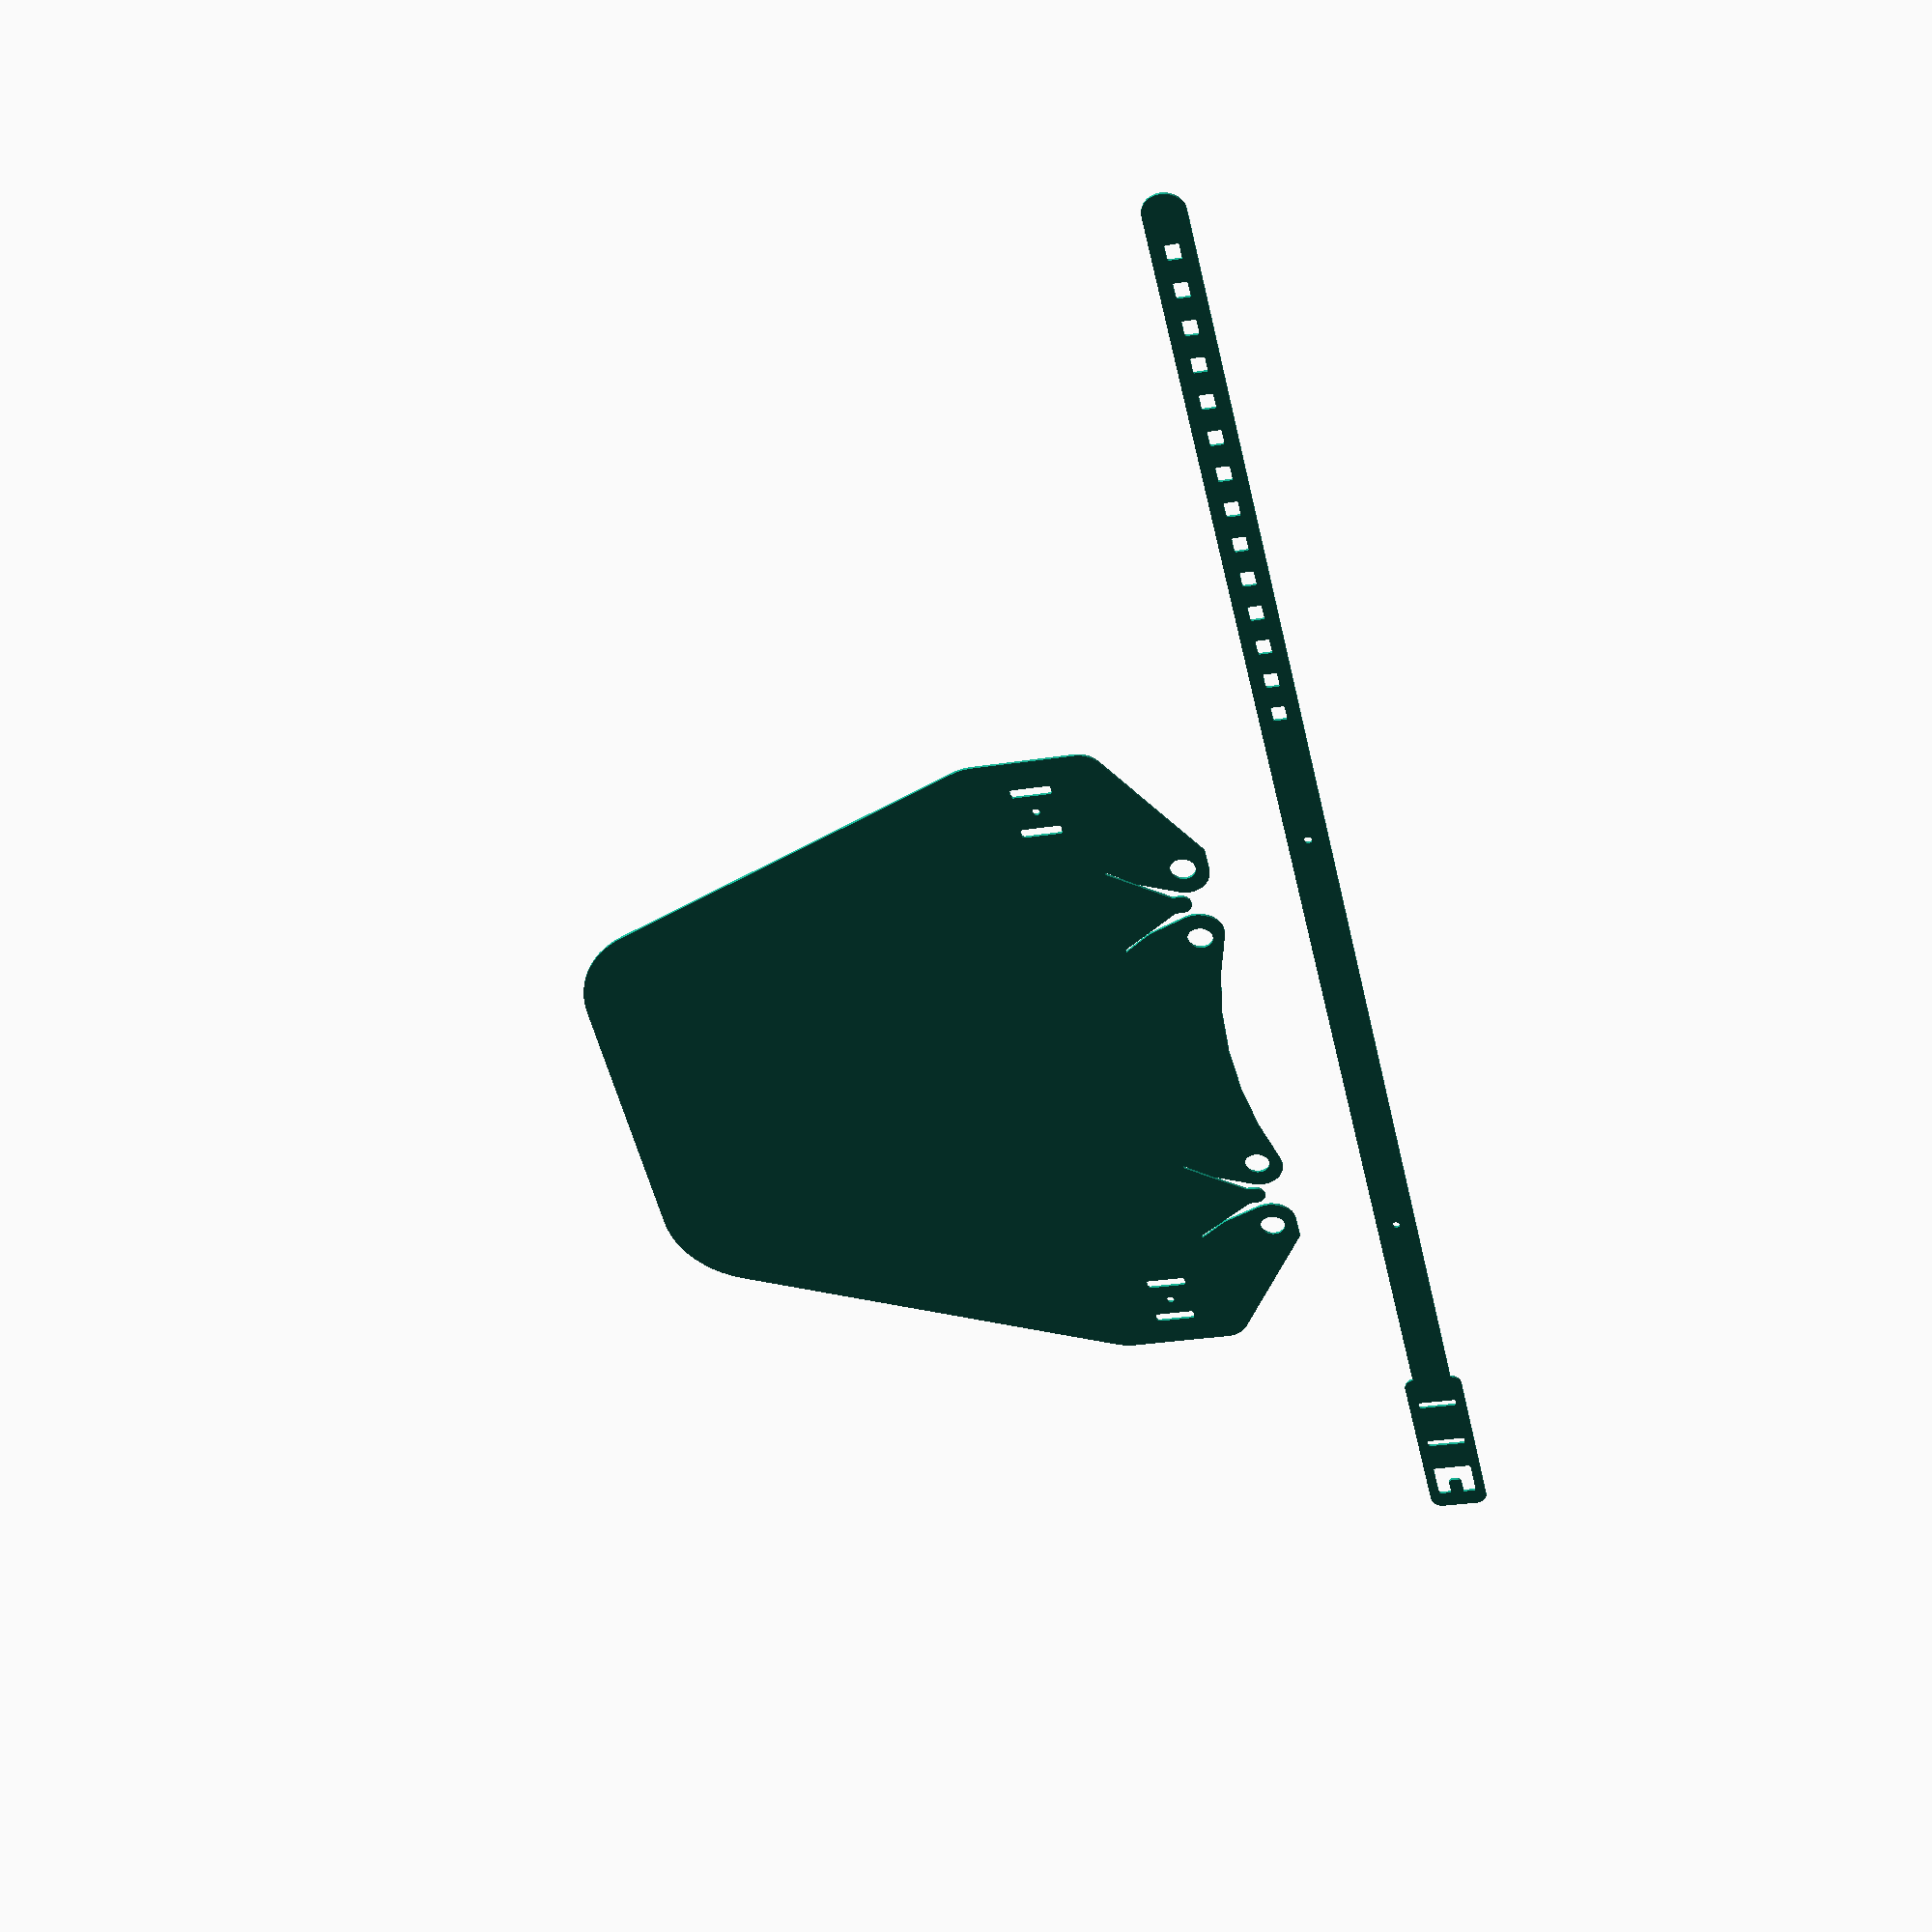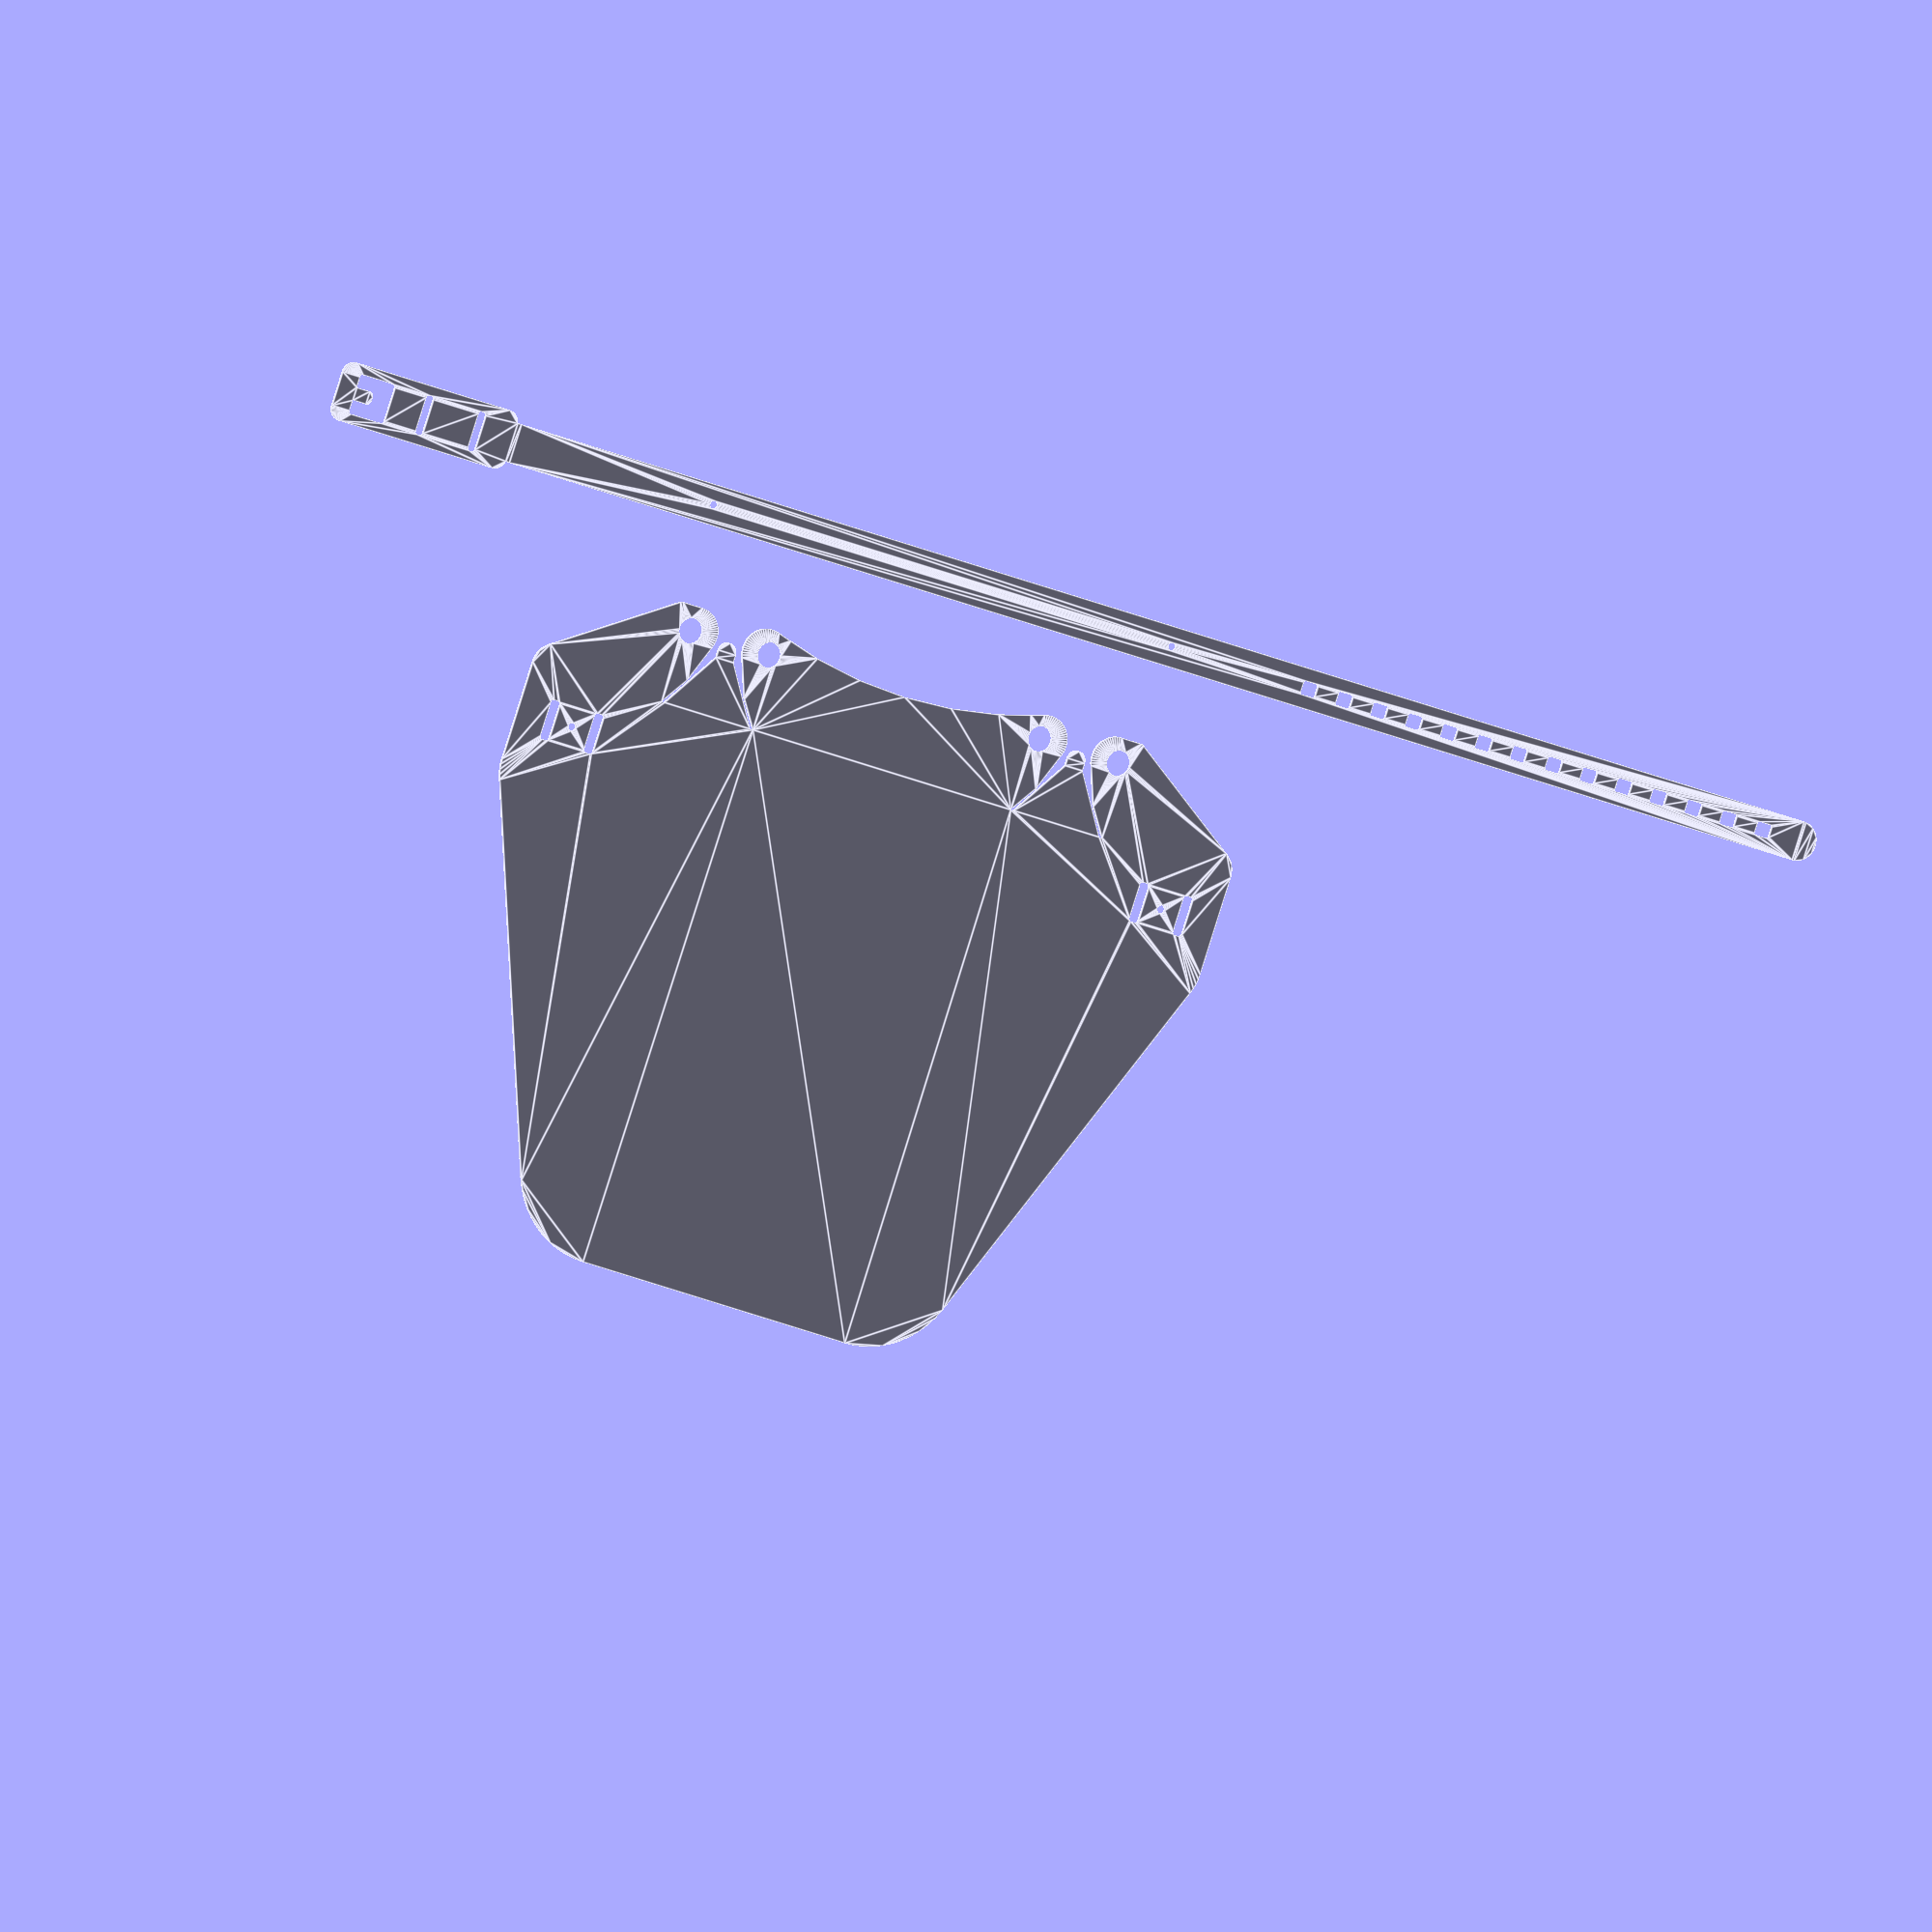
<openscad>
shield_width = 320;
shield_height = 220;

strap_length = 700;
strap_inner = 16;
strap_outer = 24;

$fa = 6;
$fs = .5;

module roundedRectangle(x, y, z, r) {
    difference() {
        cube([x, y, z], center=true);
        for (sx = [-1, 1]) {
           for (sy = [-1, 1]) {
              scale([sx, sy]) {
                translate([x/2, y/2])difference() {
                    cube([2*r, 2*r, 2*z], center=true);
                    translate([-r, -r])cylinder(3*z, r=r, center=true);
                }
              }
            }
        }
    }
}

module clip(wo, wi, f=.2) {
    difference() {
        roundedRectangle(3*wo+(wo-wi), wo, 1, 5);
        //for (x = [-1.5*wo+wi/2:wo/2:1.5*wo-wi/4])translate([x, 0, 0])roundedRectangle(wi/3, wi, 3, 1);
        translate([1*wo, 0, 0])difference() {
            roundedRectangle(wi, wi, 2, 1);
            translate([0.5*wi, 0, 0])roundedRectangle(wi, wi/3, 3, 2);
        }
        roundedRectangle(f*wi, wi, 2, 1);
        translate([-wo, 0, 0])roundedRectangle(f*wi, wi, 2, 1);
    }
}

module strap(lt, l, w, wi) {
    offset = 50;
    union() {
        difference() {
            union(){
                translate([-2*w-offset, 0])roundedRectangle(lt-4*w, wi, 1, wi/2);
                //roundedRectangle(l+40, w, 1, 5); // middle part
                translate([lt/2-2.6*w-offset, 0])clip(w, wi);
                /*
                for (msx = [-1, 1])scale([msx, 1, 1]) {
                    translate([l/2-45, 0, 0])roundedRectangle(20, wi+8, 1, 1);
                }*/
            }
            /*
            for (i = [-1, 1])for (j = [-1, 1])scale([i, j, 1]) {
                translate([l/2-15, wi/2+1])roundedRectangle(30, 2, 2, 1);
                translate([l/2-15, -(wi/2+1)])roundedRectangle(30, 2, 2, 1);
                difference() {
                    translate([l/2-15, wi/2+(w-wi)/4+1])cube([10, (w-wi)/2-2, 2], true);
                    translate([l/2-10, wi/2+(w-wi)/4+1])cylinder(5, d=(w-wi)/2-2, true);
                    translate([l/2-20, wi/2+(w-wi)/4+1])cylinder(5, d=(w-wi)/2-2, true);
                }

            }
            */
            for (x = [-lt/2-offset+w:wi:-l/2-25]) translate([x, 0])roundedRectangle(0.4*wi, wi/3, 2, 0.5);
            for (i = [-1, 1])scale([i, 1, 1]) {
                translate([l/2-25, 0])cylinder(3, d=3.1, center=true);
                /*
                translate([l/2-15, 0])roundedRectangle(1, wi/3+2, 2, 0.5);
                for (j = [-1, 1])scale([1, j, 1]) {
                    translate([l/2-5-4.5, wi/6+0.5])roundedRectangle(12, 1, 2, 0.5);
                }
                
                translate([l/2-25, 0])roundedRectangle(1, wi/3+2, 2, 0.5);
                for (j = [-1, 1])scale([1, j, 1]) {
                    translate([l/2-35+4.5, wi/6+0.5])roundedRectangle(12, 1, 2, 0.5);
                }
                */              
            }
        }
        difference() {
            for (i = [-1, 1])scale([i, 1, 1]) {
                translate([20, 0, 0])roundedRectangle(30, w/2, 1, 2);
                translate([5, 0, 0])roundedRectangle(9, 10, 1, 1);
            }
            for (i = [-1, 1])scale([i, 1, 1]) {
                // inner connection
                translate([3, 0, 0])roundedRectangle(0.6, w/8, 2, 0.05);
            }
        }
    }
}

module strap2(lt, l, w) {
    difference() {
        roundedRectangle(lt, w, 1, w/2);
        translate([-lt/2+120+25, 0, 0])cylinder(2, d=5.5, center=true);
        translate([-lt/2+120+l-25, 0, 0])cylinder(2, d=5.5, center=true);
    }
}

module shield(w, h, s=20) {
    union(){
        difference() {
            hull() {
                for (sx = [-1, 1])scale([sx, 1, 1]) {
                    translate([60, 40,])cylinder(1, r=40);
                    translate([w/2-20, h-40, 0])cylinder(1, r=20);
                    translate([w/2-10, h,])cylinder(1, r=10);
                    translate([105, h+40-2,])cylinder(1, r=2);
                    
                }
                
            }
            for (sx = [-1, 1])scale([sx, 1, 1]) {
                // Strap
                //translate([w/2, h-20])roundedRectangle(10, si, 2, 0.5);
                translate([w/2-35, h-20])
                    roundedRectangle(4, s, 2, 1);
                translate([w/2-15, h-20])
                    roundedRectangle(4, s, 2, 1);
                translate([w/2-25, h-20])
                    cylinder(2, d=3.1, true);
                /*
                translate([w/2-35, h-20+(so/2-(so-si)/4+1)])
                    roundedRectangle(4, (so-si)/2, 2, 1);
                translate([w/2-35, h-20-(so/2-(so-si)/4+1)])
                    roundedRectangle(4, (so-si)/2, 2, 1);
                */
                /*
                translate([w/2-35, h-20-si/4, 0])roundedRectangle(30, 3, 2, 1);
                translate([w/2-20, h-20, 0])roundedRectangle(2, si+1, 2, 1);
                translate([w/2-50, h-20, 0])roundedRectangle(2, si+1, 2, 1);

                translate([w/2-35, h-20-si, 0])roundedRectangle(51, 1, 2, .5);
                translate([w/2-10, h-19-si*3/4, 0])roundedRectangle(1, si/2+2, 2, .5);
                translate([w/2-60, h-19-si*3/4, 0])roundedRectangle(1, si/2+2, 2, .5);
                */
                // top fold
                translate([80, h+20, 0])cube([50, 40, 2], true);
            }
            translate([0, h+230])cylinder(3,d=400, true);
        }
        // top fold
        for (sx = [-1, 1])scale([sx, 1, 1]) {
            translate([80, h+10, 0])roundedRectangle(8, 40, 1, 4);
            hull() {
                translate([80, h+20, 0])cylinder(1, d=10);
                translate([80, h-1, 0])cube([40, 1, 1], true);
            }
            difference() {
                hull() {
                    translate([105, h+39, 0])cylinder(1, d=2);
                    translate([95, h+12, 0])cylinder(1, d=4.5);
                    translate([104, h, 0])cylinder(1, d=5);
                    translate([96, h+30, 0])cylinder(1, d=20);
                    
                }
                translate([98, h+30, 0])cylinder(1, d=10);
            }
            difference() {
                hull() {
                    translate([55, h+36.7, 0])cylinder(1, d=2.3);
                    translate([65, h+12, 0])cylinder(1, d=4.5);
                    translate([56, h, 0])cylinder(1, d=5);
                    translate([64, h+30, 0])cylinder(1, d=20);
                    
                }
                translate([62, h+30, 0])cylinder(1, d=10);
            }
        }
    }
}

projection()strap(strap_length, shield_width-60, strap_outer, strap_inner);
projection()translate([0, -300, 0])shield(shield_width, shield_height, strap_inner);

</openscad>
<views>
elev=317.8 azim=77.4 roll=4.3 proj=p view=wireframe
elev=351.1 azim=340.7 roll=155.5 proj=o view=edges
</views>
